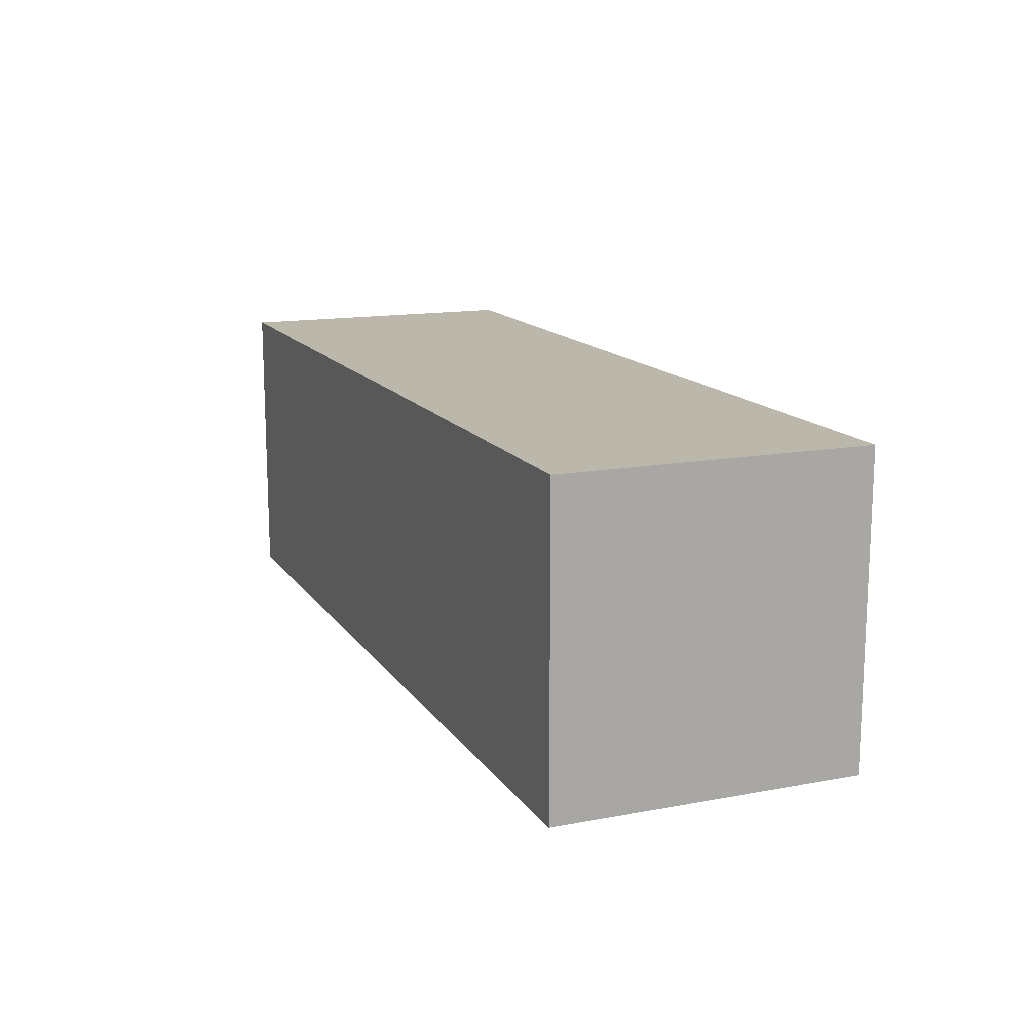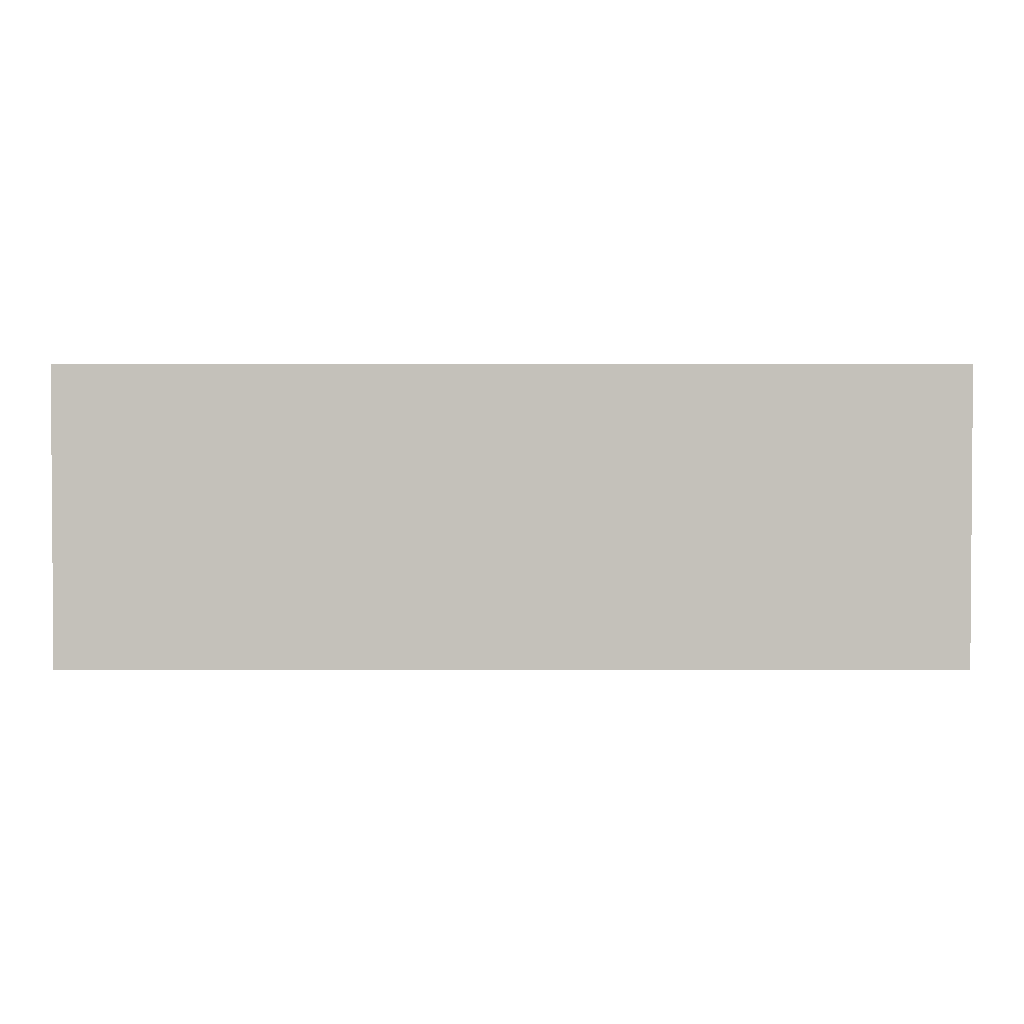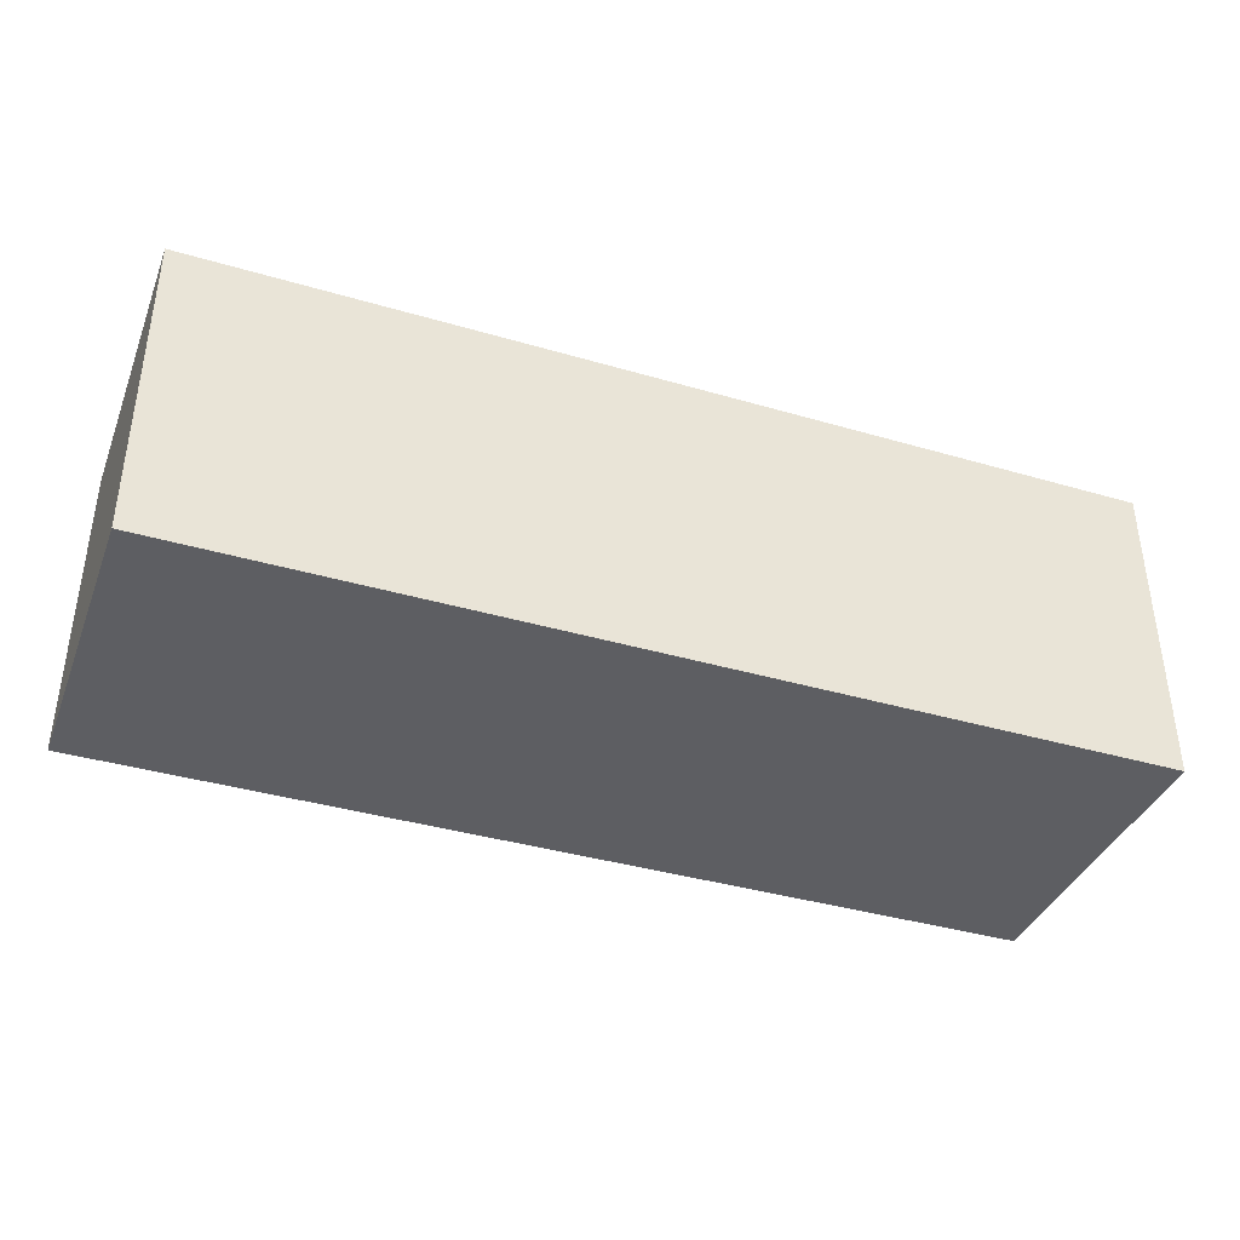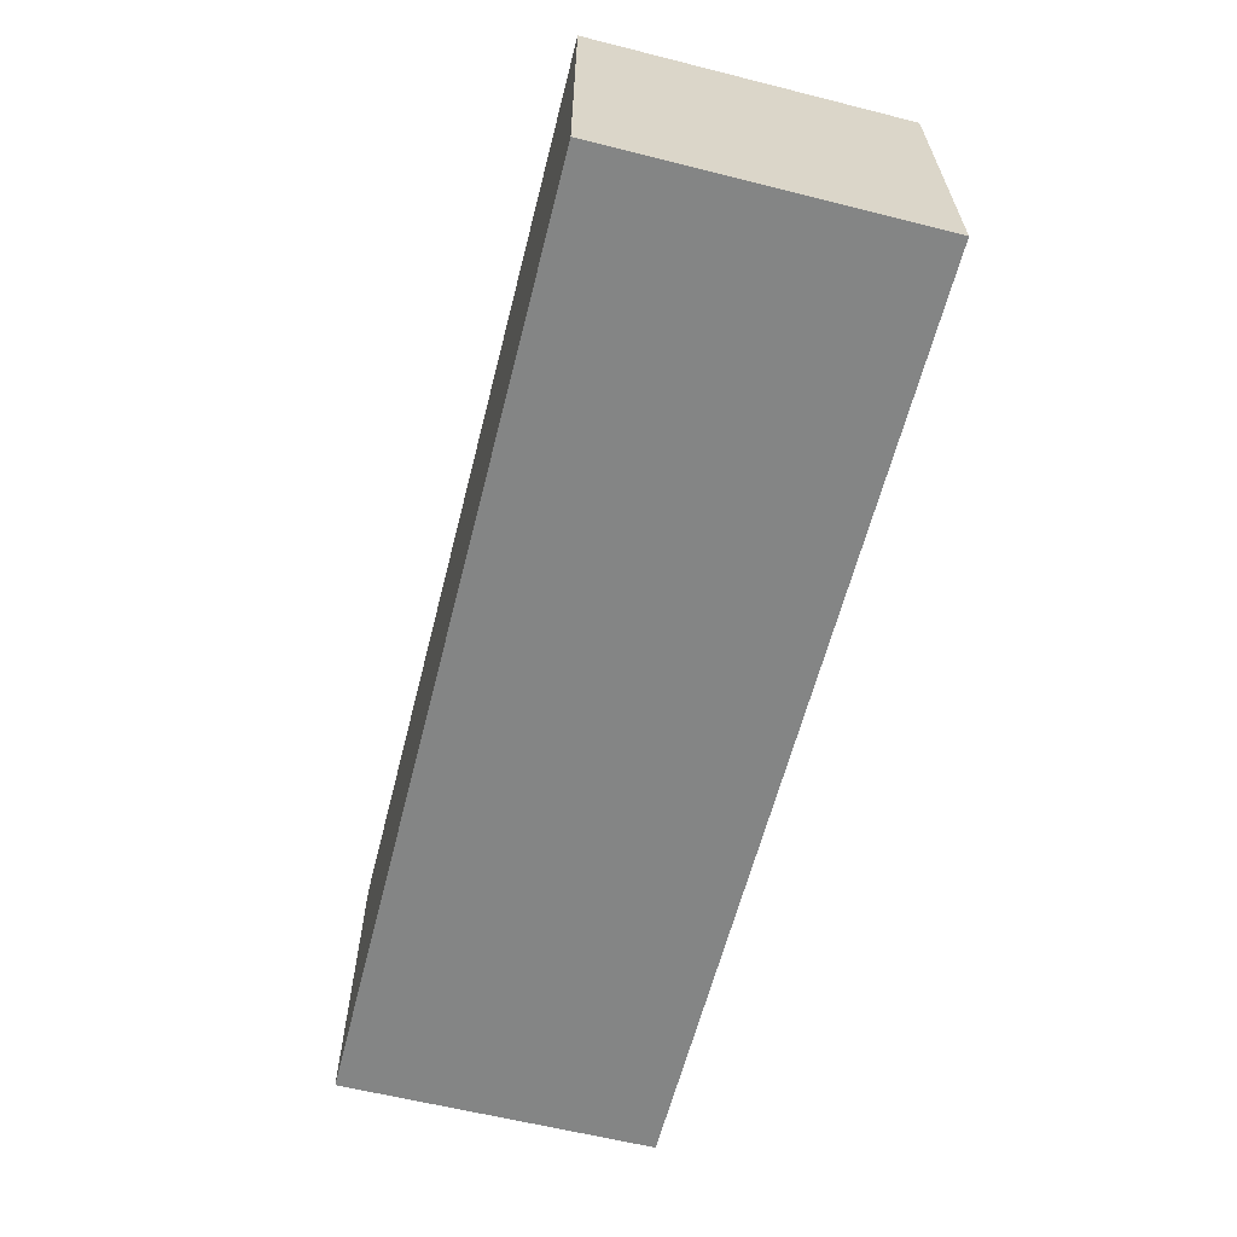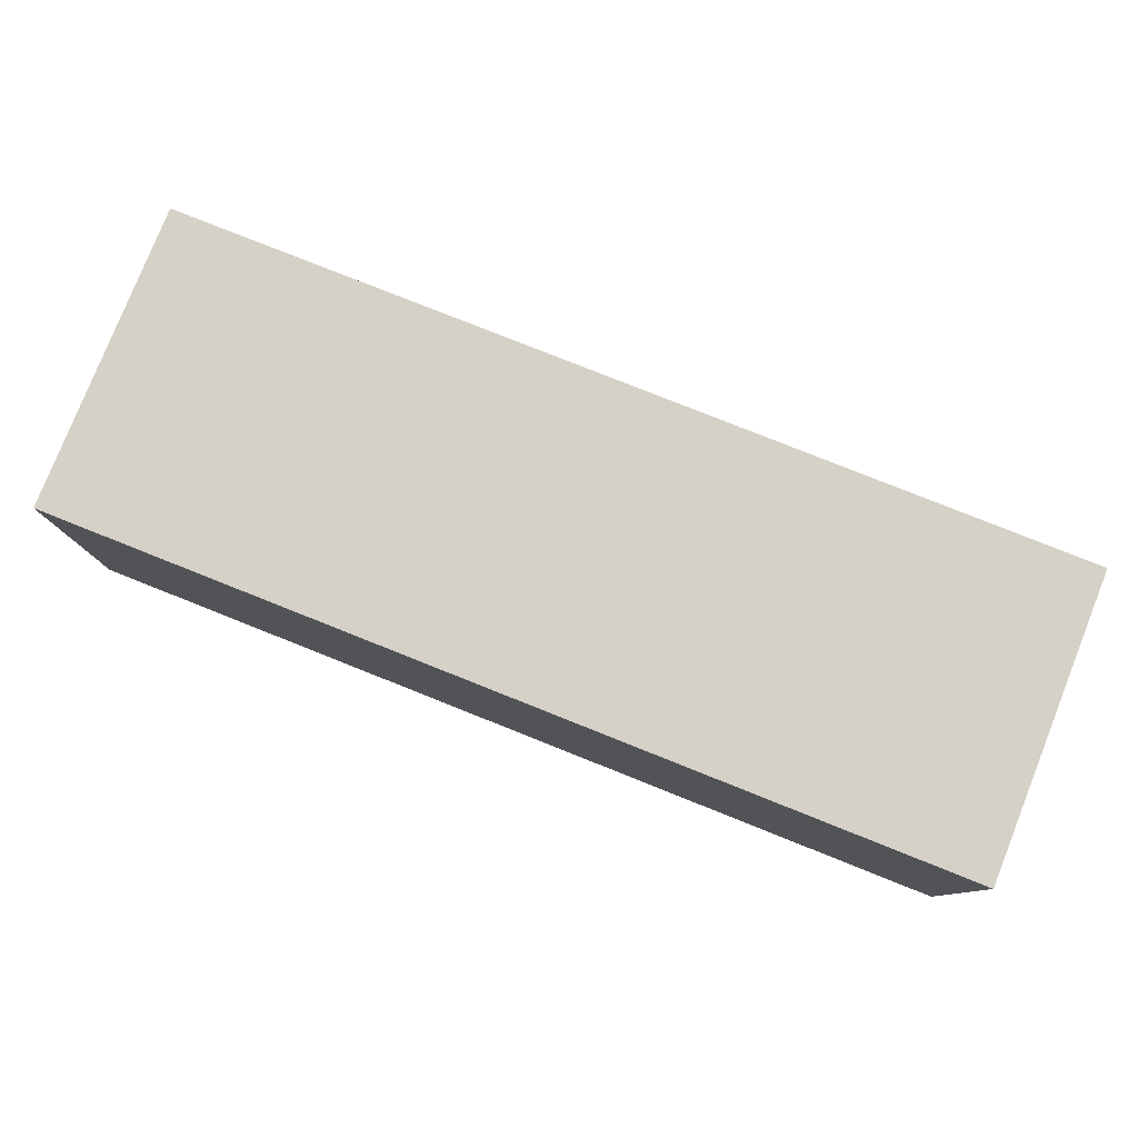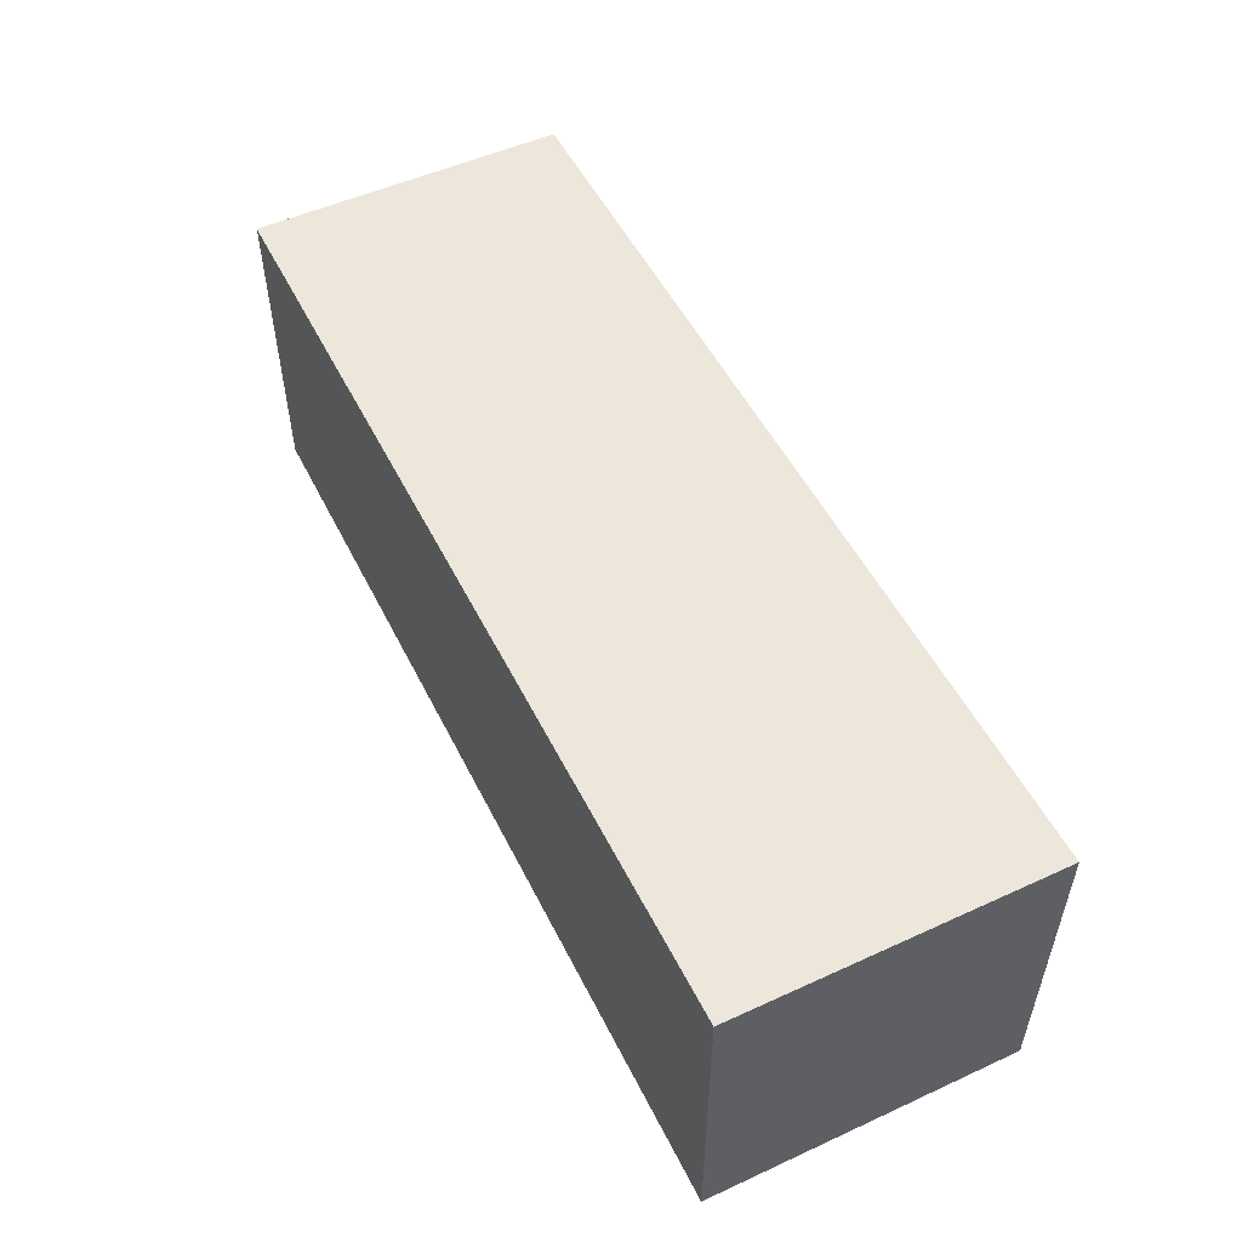
<metadata>
{"format":"obj","ext":"obj","renderer":"f3d","projection":"perspective","resolution":1024,"background":"white","views":[{"elev":14.2,"azim":67.9,"up":"+Y"},{"elev":2.1,"azim":-179.8,"up":"+Z"},{"elev":-38.4,"azim":159.7,"up":"+Z"},{"elev":-61.6,"azim":-104.3,"up":"+Z"},{"elev":79.5,"azim":-158.3,"up":"+Z"},{"elev":52.3,"azim":63.8,"up":"+Z"}]}
</metadata>
<code>
o Cube
v 3 -0.405 -1
v 3 -0.405 1
v -3 -0.405 1
v -3 -0.405 -1
v 3 1.595 -1
v 3 1.595 1
v -3 1.595 1
v -3 1.595 -1
f 1 2 3 4
f 5 8 7 6
f 1 5 6 2
f 2 6 7 3
f 3 7 8 4
f 5 1 4 8

</code>
